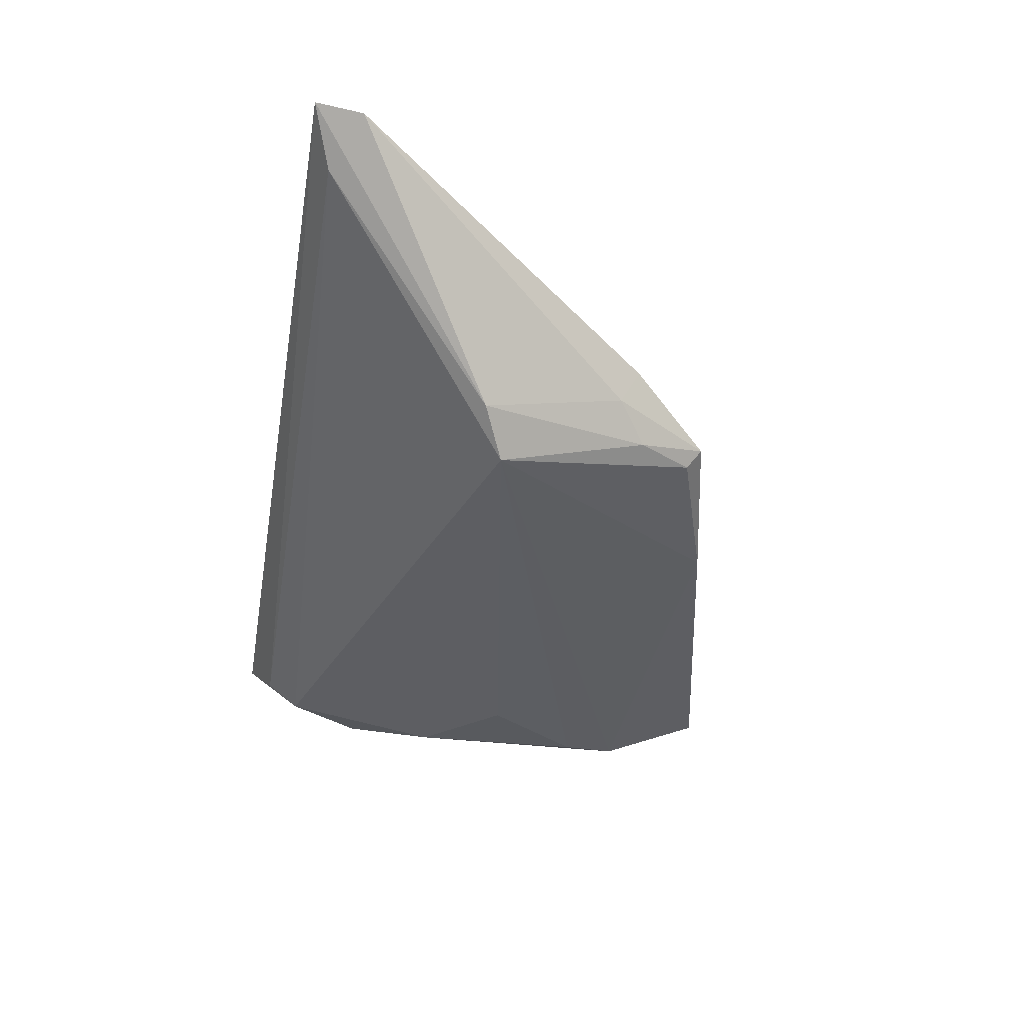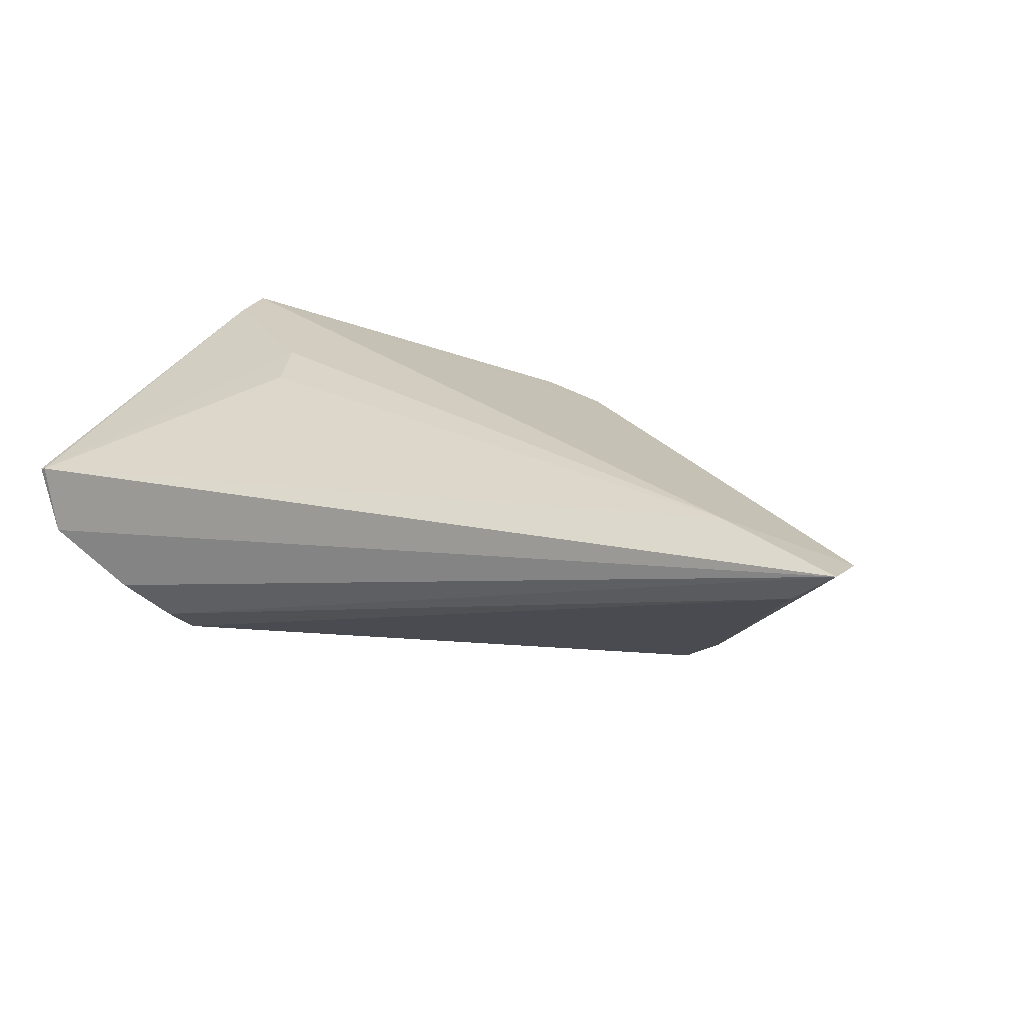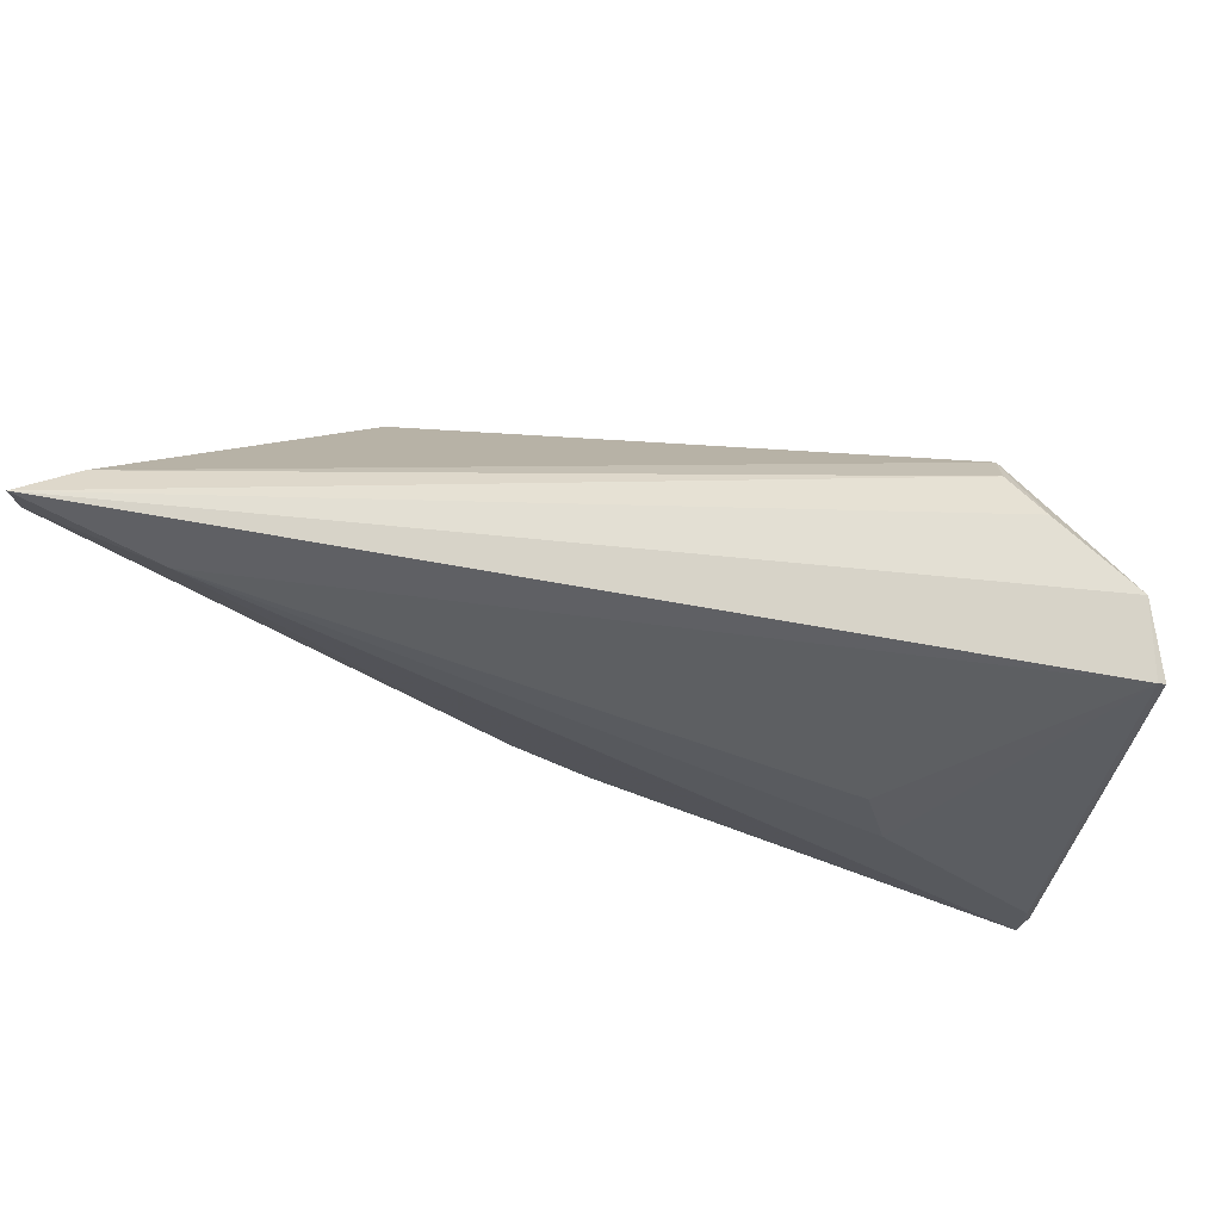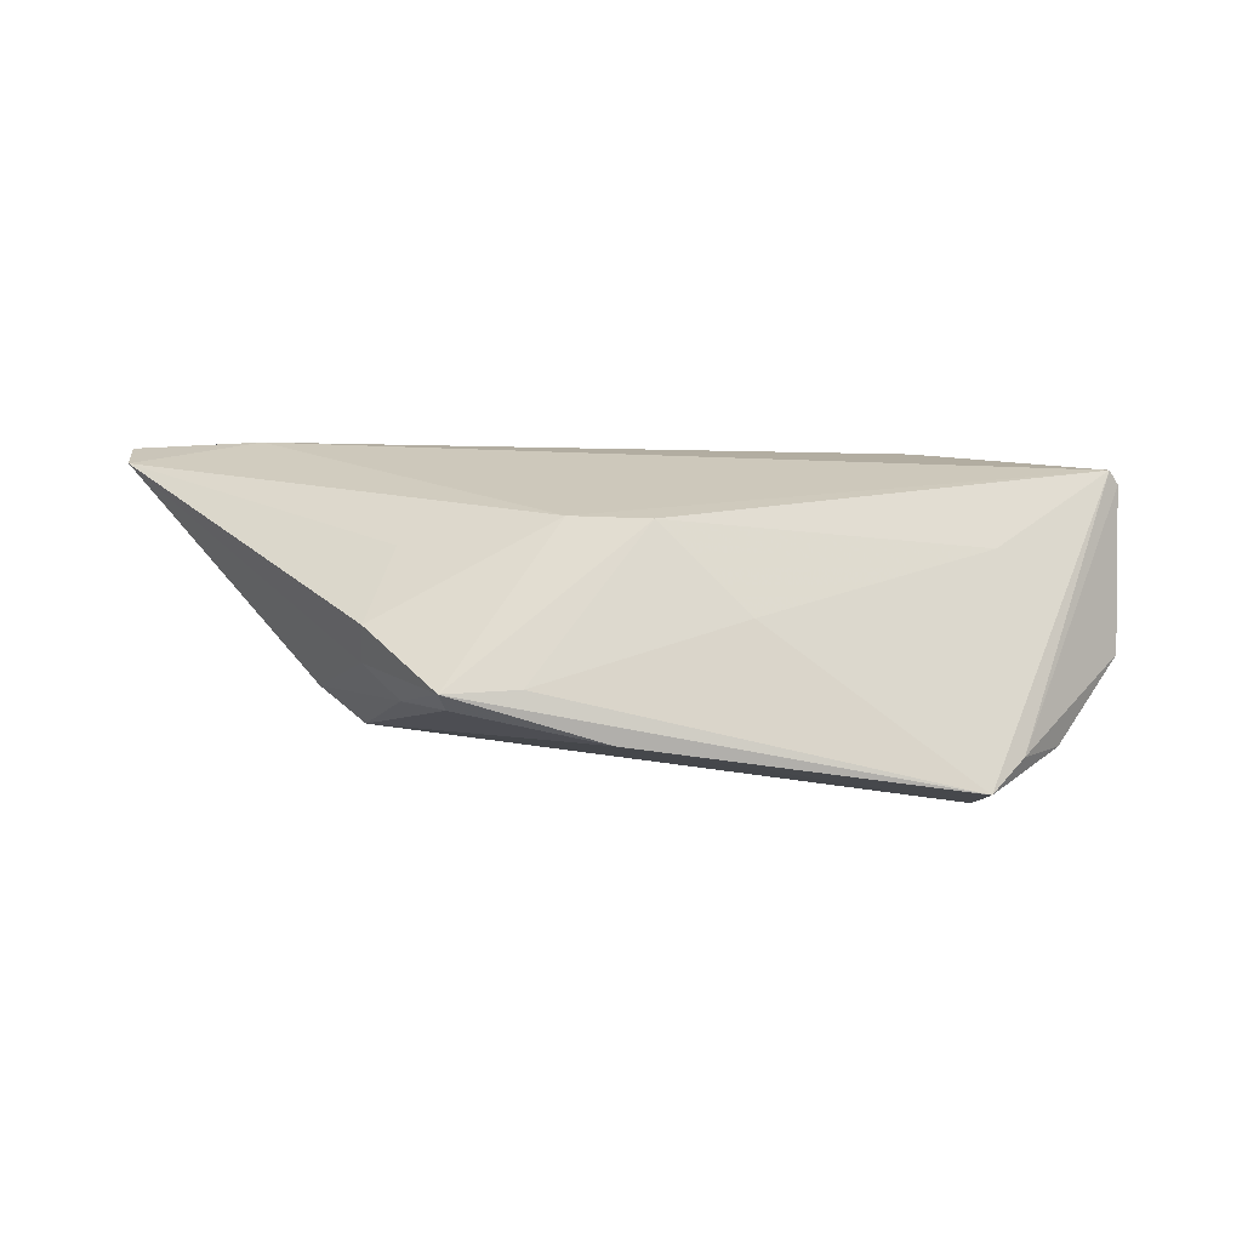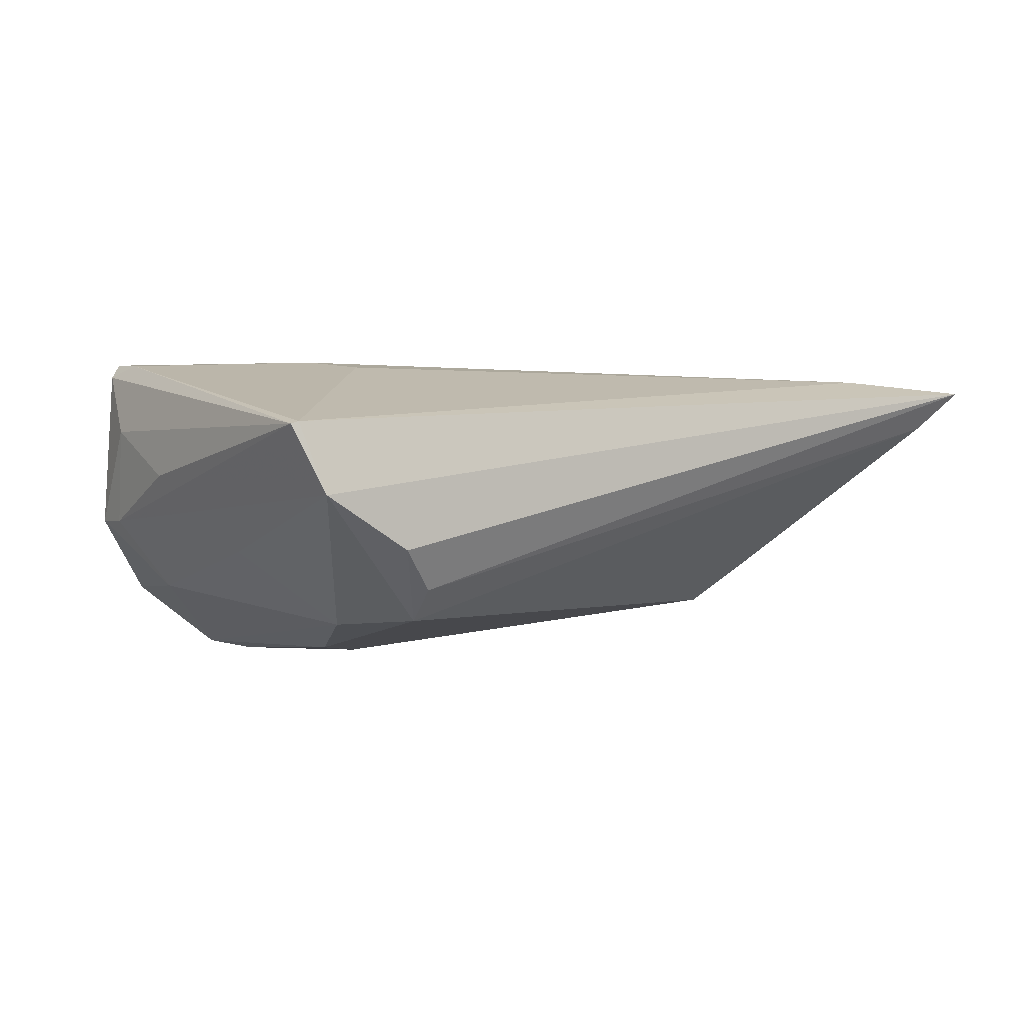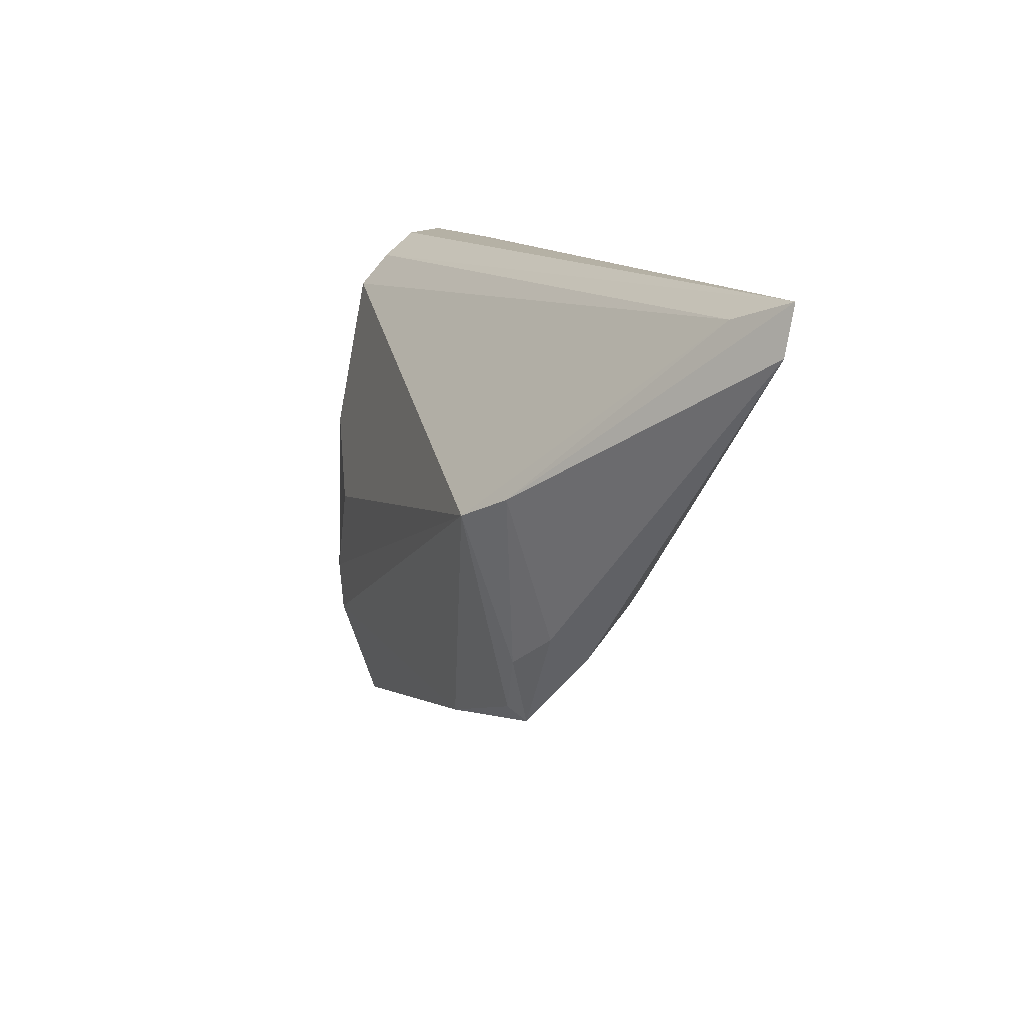
<metadata>
{"format":"obj","ext":"obj","renderer":"f3d","projection":"perspective","resolution":1024,"background":"white","views":[{"elev":-34.1,"azim":-99.8,"up":"+Z"},{"elev":24.8,"azim":-153.9,"up":"+Z"},{"elev":65.2,"azim":14.7,"up":"+Y"},{"elev":10.5,"azim":-9.3,"up":"+Z"},{"elev":-1.5,"azim":140.8,"up":"+Z"},{"elev":12.4,"azim":-102.6,"up":"+Y"}]}
</metadata>
<code>
v 0.04522 0.02763 0.006736
v 0.04392 -0.0166 0.007953
v -0.05234 0.02298 0.01721
v 0.02754 -0.03605 -0.01207
v -0.06888 0.02357 0.01479
v -0.03387 -0.02418 -0.007324
v -0.04122 0.002106 -0.0145
v -0.04234 -0.01603 0.000848
v -0.01956 -0.01589 0.01251
v 0.02119 0.003775 0.01616
v -0.0003655 -0.02694 0.002337
v 0.04603 0.02735 0.006455
v 0.02701 -0.02603 0.009184
v 0.02664 0.02673 -0.01218
v 0.02368 -0.00332 0.01721
v -0.03828 -0.01716 -0.007639
v -0.02576 -0.02729 -0.004633
v 0.01444 -0.006743 -0.02067
v -0.06854 0.02955 0.01599
v -0.0465 0.004895 -0.01024
v 0.02315 -0.01902 -0.02051
v 0.0258 0.02268 -0.01587
v 0.03169 0.02955 -0.007541
v -0.04237 -0.01346 -0.003914
v 0.0252 0.00271 -0.01971
v 0.04173 -0.02526 -0.003357
v -0.03483 -0.02598 -0.005111
v -0.01021 -0.02001 0.01255
v 0.04236 -0.02214 0.0155
v 0.04153 -0.01747 0.0167
v 0.04255 0.0293 -0.00146
v -0.0627 0.0271 0.01074
v -0.01633 -0.02994 -0.01059
v 0.02317 -0.03846 -0.01547
v 0.03952 0.005386 -0.007629
v -0.03785 -0.008859 0.008561
v 0.03052 0.01345 -0.01644
v 0.03711 -0.01602 -0.01192
v 0.03305 -0.03112 -0.01228
v 0.02495 -0.02597 -0.01974
v 0.04442 -0.005506 0.001852
v 0.04237 -0.01989 -0.003485
v 0.04113 -0.02255 0.01721
f 19 23 14
f 14 23 22
f 22 23 31
f 1 12 31
f 19 1 31
f 31 23 19
f 32 20 19
f 19 14 32
f 32 14 22
f 7 32 22
f 20 32 7
f 1 10 15
f 43 9 28
f 41 12 2
f 2 12 29
f 26 2 29
f 3 9 43
f 43 15 3
f 3 15 10
f 3 1 19
f 3 10 1
f 6 7 33
f 33 7 40
f 40 34 33
f 39 34 40
f 39 38 26
f 40 38 39
f 17 34 11
f 11 28 17
f 42 31 12
f 12 41 42
f 35 31 42
f 26 38 42
f 42 38 35
f 42 2 26
f 42 41 2
f 43 29 30
f 30 29 12
f 30 12 1
f 1 15 30
f 30 15 43
f 43 34 4
f 4 29 43
f 26 29 4
f 4 39 26
f 34 39 4
f 16 24 20
f 16 7 6
f 20 7 16
f 24 8 5
f 20 24 5
f 19 20 5
f 5 3 19
f 9 3 5
f 37 38 40
f 35 38 37
f 37 31 35
f 22 31 37
f 40 7 21
f 7 18 21
f 27 34 17
f 27 33 34
f 6 33 27
f 27 8 24
f 17 28 27
f 27 16 6
f 24 16 27
f 27 28 9
f 9 8 27
f 13 34 43
f 13 11 34
f 43 28 13
f 28 11 13
f 36 8 9
f 9 5 36
f 36 5 8
f 25 37 40
f 40 21 25
f 25 21 18
f 22 37 25
f 25 7 22
f 25 18 7

</code>
